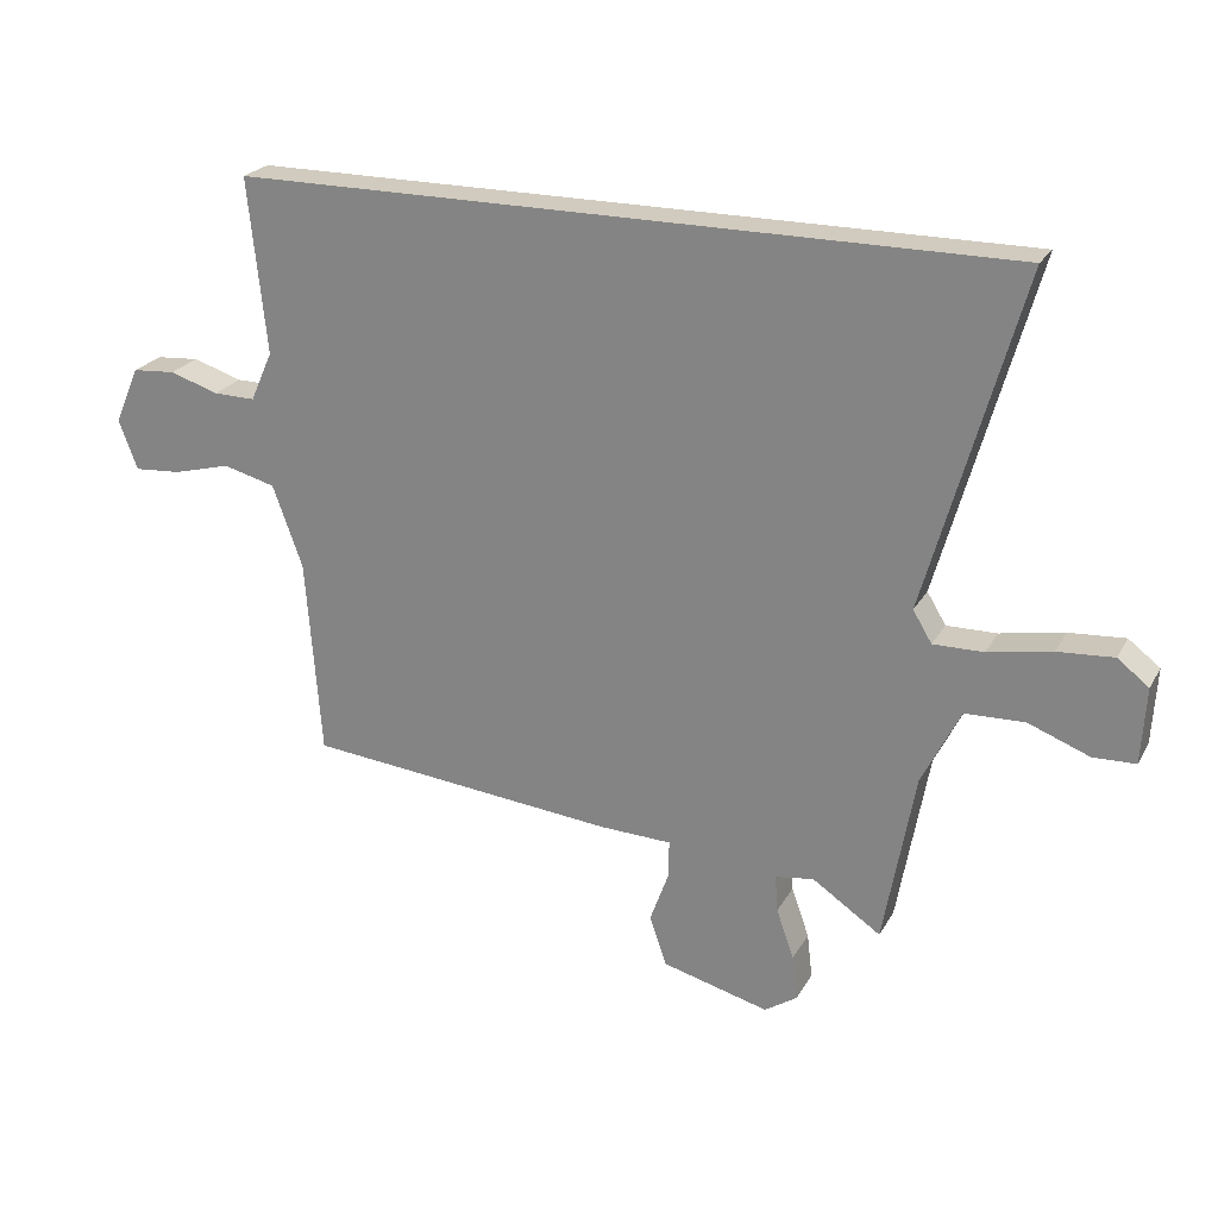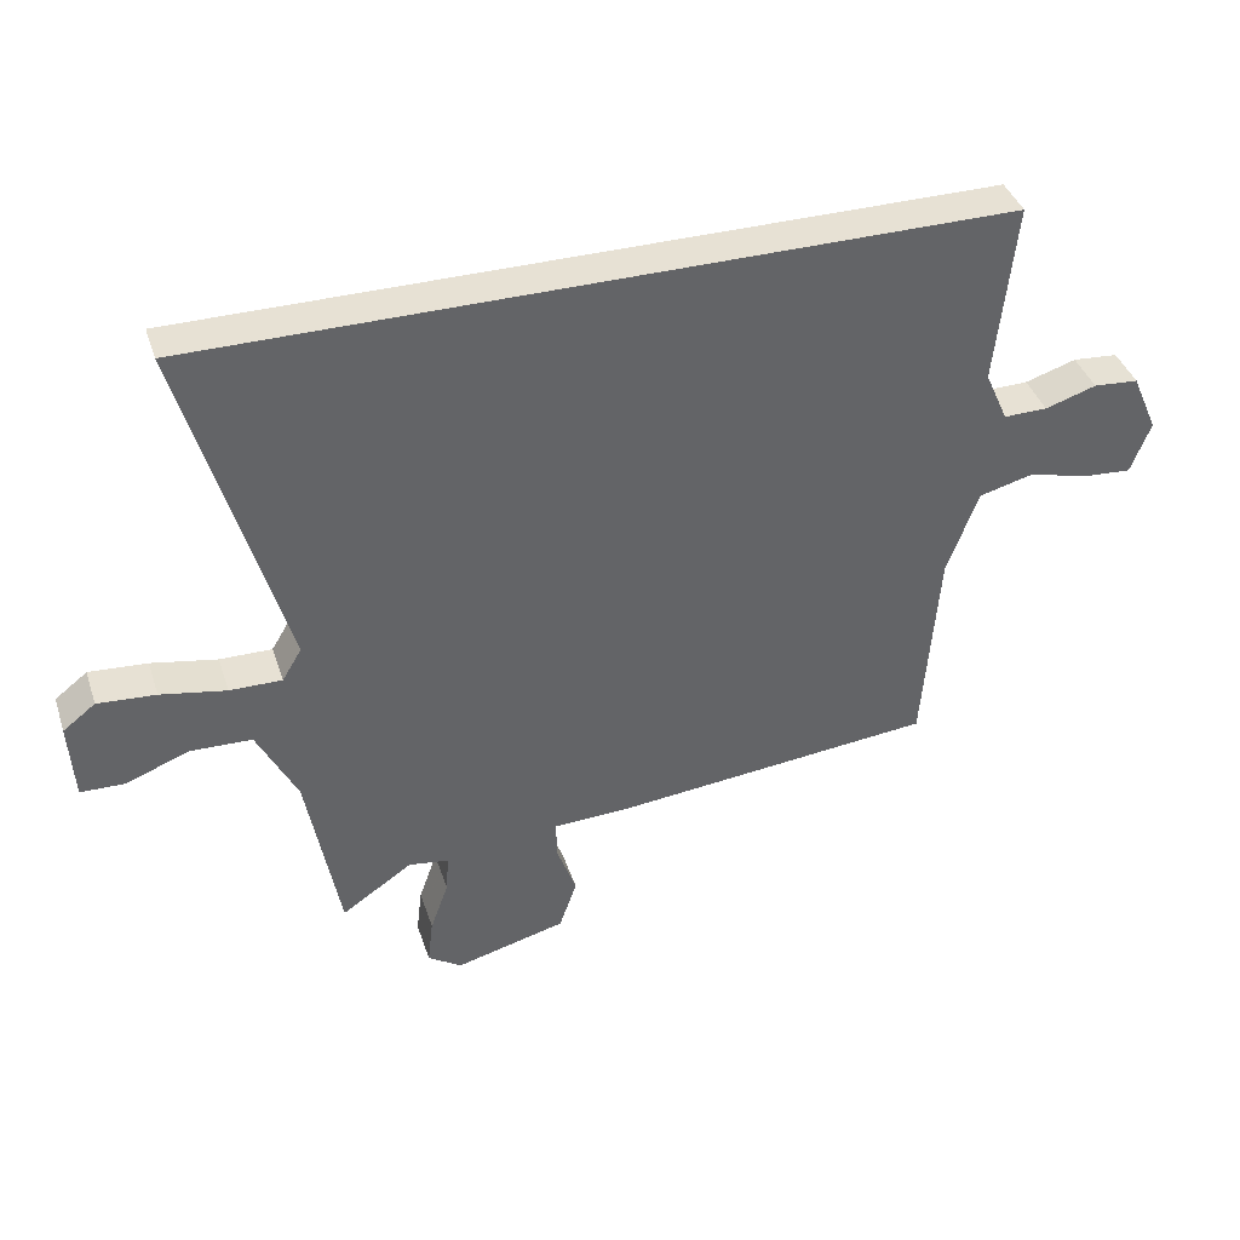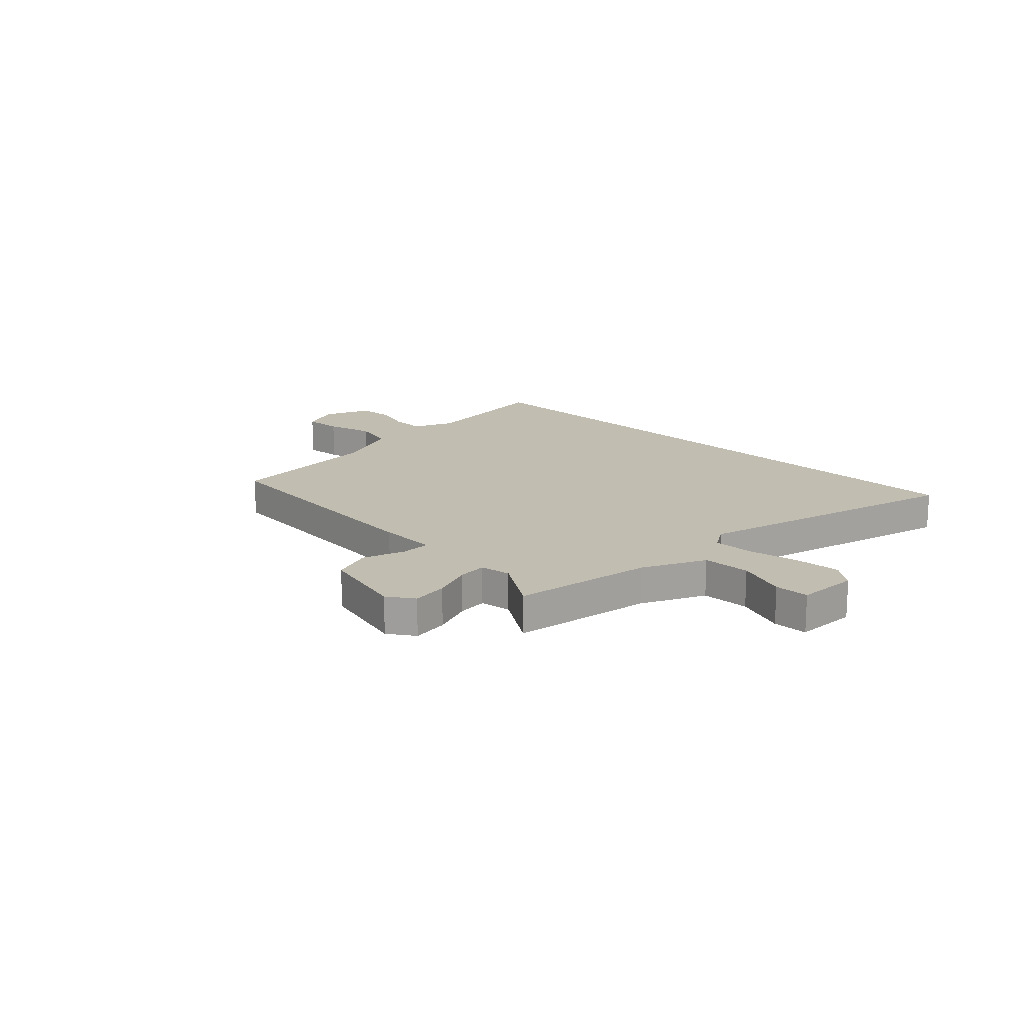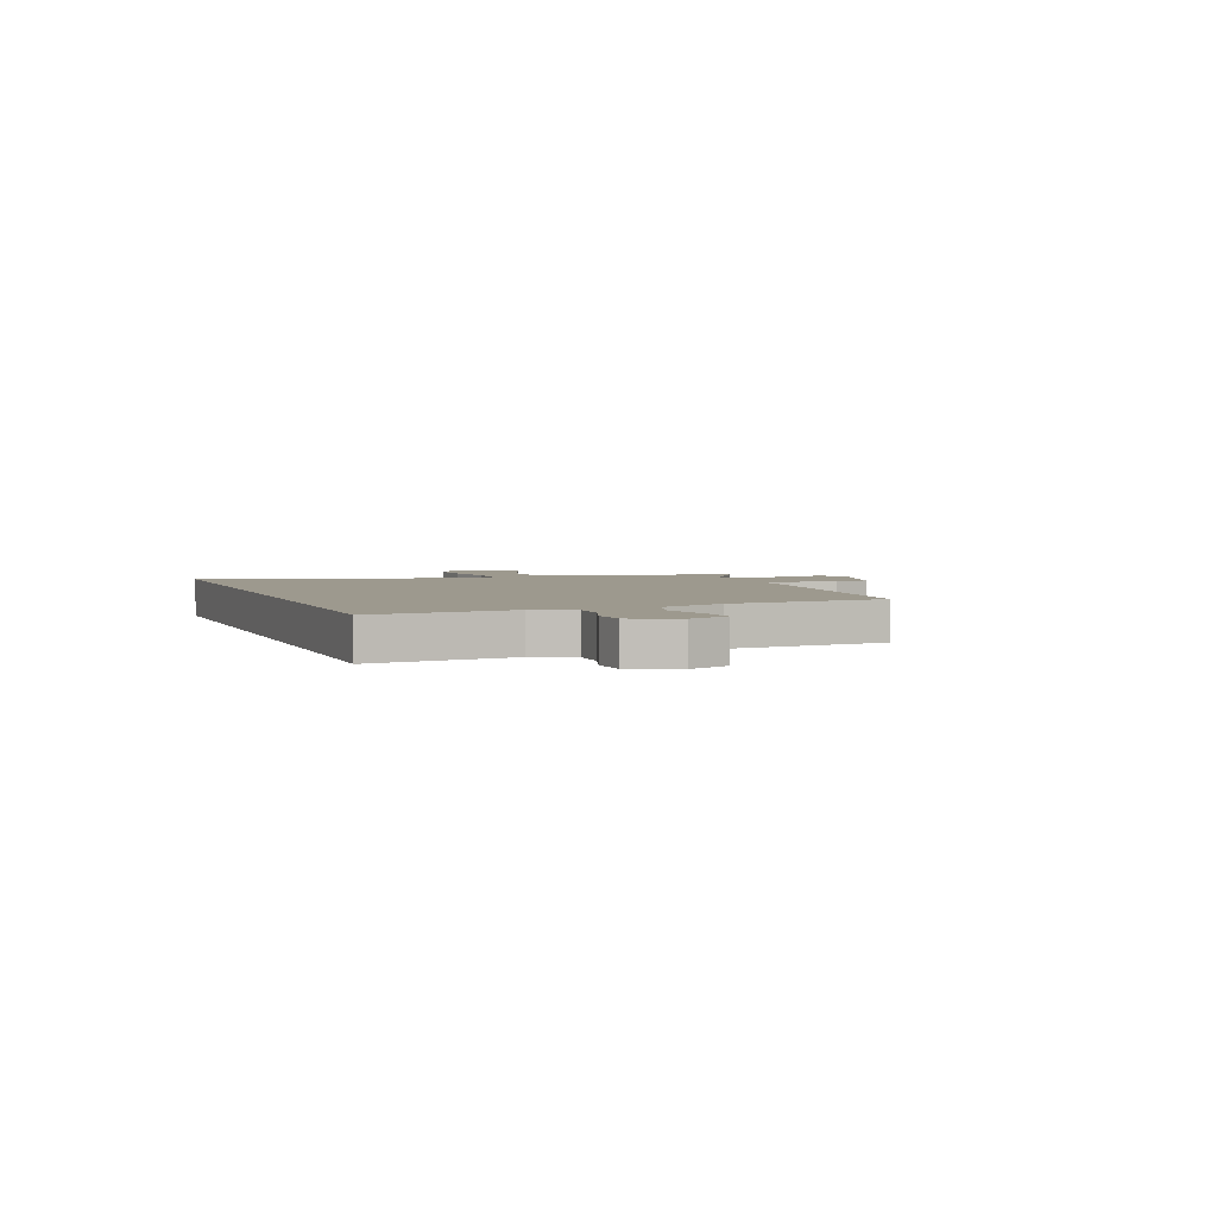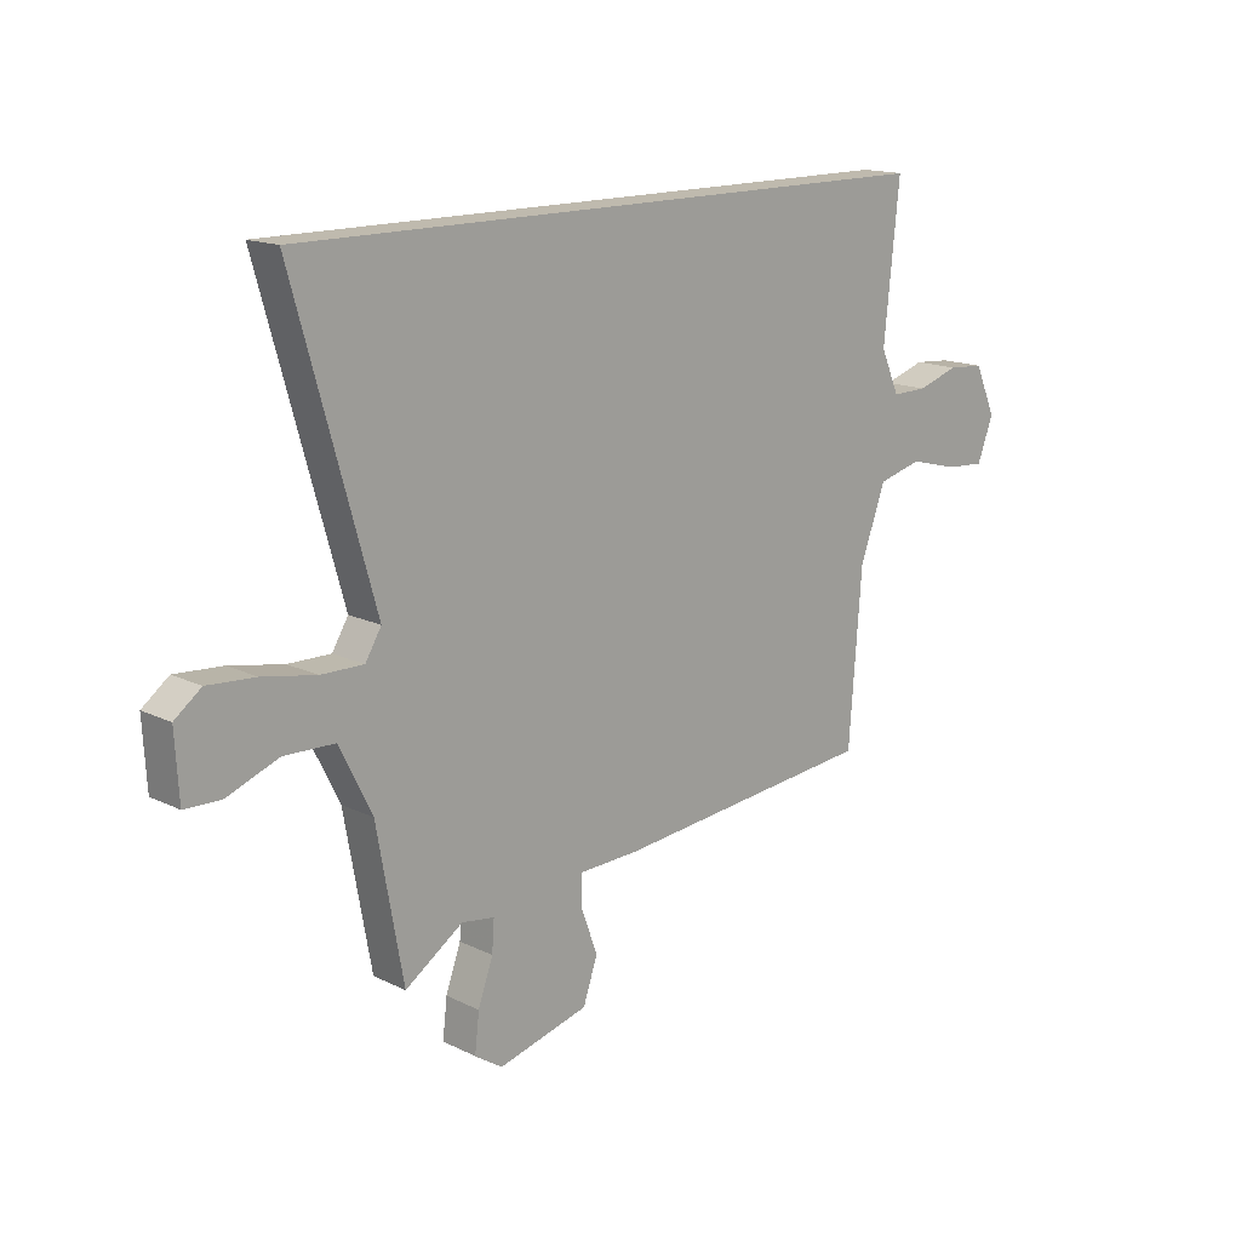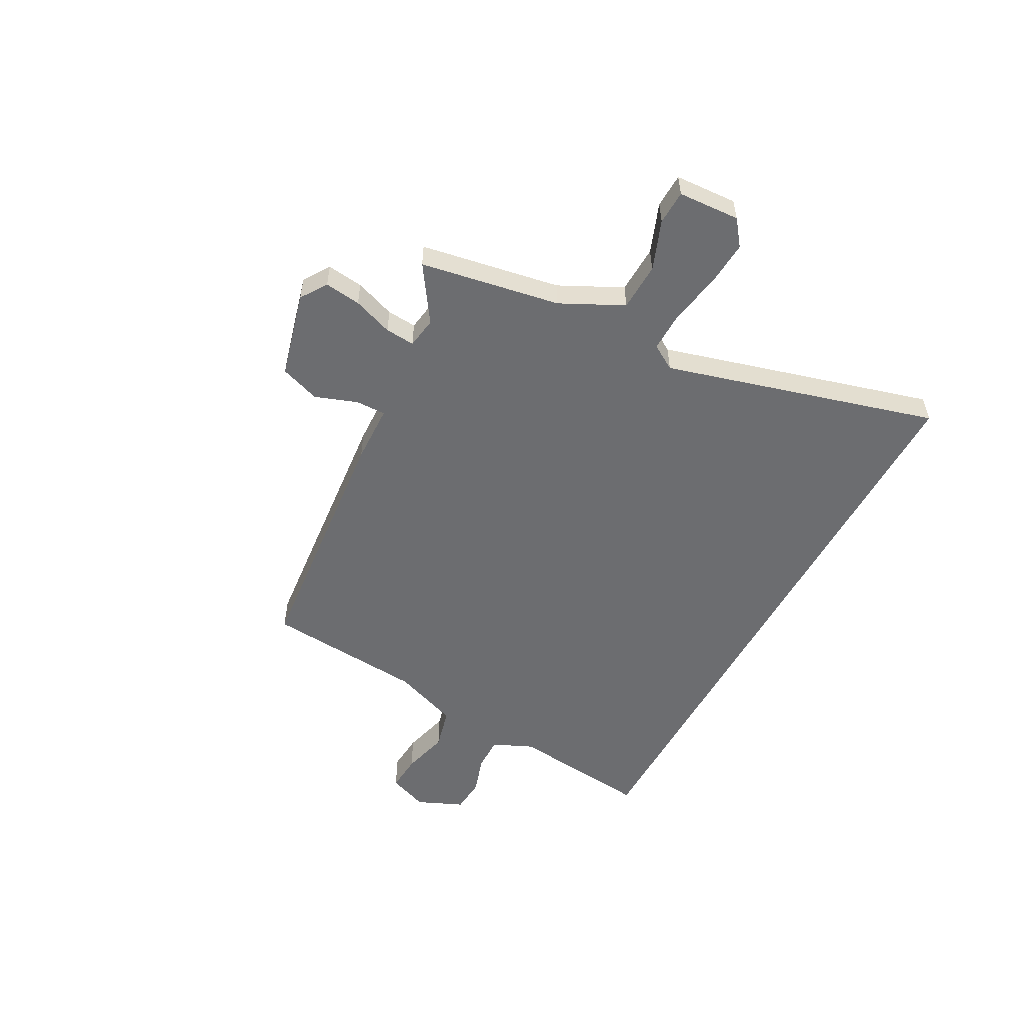
<metadata>
{"format":"obj","ext":"obj","renderer":"f3d","projection":"perspective","resolution":1024,"background":"white","views":[{"elev":23.4,"azim":-157.2,"up":"+Z"},{"elev":39.6,"azim":-17.6,"up":"+Z"},{"elev":16.9,"azim":-136.0,"up":"+Y"},{"elev":3.4,"azim":68.8,"up":"+Y"},{"elev":15.5,"azim":-44.3,"up":"+Z"},{"elev":-54.0,"azim":-118.5,"up":"+Y"}]}
</metadata>
<code>
v 0.555 0.07 0.5
v 0.527 0.07 0.232
v 0.561 0.07 0.156
v 0.625 0.07 0.157
v 0.7 0.07 0.181
v 0.766 0.07 0.176
v 0.804 0.07 0.089
v 0.775 0.07 0.013
v 0.704 0.07 0.018
v 0.615 0.07 0.041
v 0.535 0.07 0.02
v 0.489 0.07 -0.106
v 0.466 0.07 -0.409
v -0.011 0.07 -0.456
v -0.122 0.07 -0.46
v -0.121 0.07 -0.517
v -0.092 0.07 -0.597
v -0.118 0.07 -0.673
v -0.282 0.07 -0.716
v -0.332 0.07 -0.683
v -0.324 0.07 -0.614
v -0.297 0.07 -0.538
v -0.293 0.07 -0.482
v -0.352 0.07 -0.473
v -0.457 0.07 -0.544
v -0.505 0.07 -0.279
v -0.564 0.07 -0.161
v -0.655 0.07 -0.158
v -0.749 0.07 -0.194
v -0.814 0.07 -0.192
v -0.821 0.07 -0.075
v -0.773 0.07 -0.038
v -0.687 0.07 -0.044
v -0.59 0.07 -0.062
v -0.513 0.07 -0.063
v -0.484 0.07 -0.015
v -0.63 0.07 0.5
v 0.555 0 0.5
v 0.527 0 0.232
v 0.561 0 0.156
v 0.625 0 0.157
v 0.7 0 0.181
v 0.766 0 0.176
v 0.804 0 0.089
v 0.775 0 0.013
v 0.704 0 0.018
v 0.615 0 0.041
v 0.535 0 0.02
v 0.489 0 -0.106
v 0.466 0 -0.409
v -0.011 0 -0.456
v -0.122 0 -0.46
v -0.121 0 -0.517
v -0.092 0 -0.597
v -0.118 0 -0.673
v -0.282 0 -0.716
v -0.332 0 -0.683
v -0.324 0 -0.614
v -0.297 0 -0.538
v -0.293 0 -0.482
v -0.352 0 -0.473
v -0.457 0 -0.544
v -0.505 0 -0.279
v -0.564 0 -0.161
v -0.655 0 -0.158
v -0.749 0 -0.194
v -0.814 0 -0.192
v -0.821 0 -0.075
v -0.773 0 -0.038
v -0.687 0 -0.044
v -0.59 0 -0.062
v -0.513 0 -0.063
v -0.484 0 -0.015
v -0.63 0 0.5
f 36 37 1 2
f 35 36 2 3
f 32 33 34
f 31 32 34
f 30 31 34
f 29 30 34
f 28 29 34
f 27 28 34 35
f 35 3 4
f 27 35 4
f 26 27 4
f 24 25 26
f 4 5 6
f 26 4 6
f 24 26 6
f 23 24 6
f 20 21 22
f 19 20 22
f 18 19 22
f 17 18 22
f 16 17 22
f 15 16 22 23
f 12 13 14 15
f 11 12 15 23
f 8 9 10
f 7 8 10
f 6 7 10
f 6 10 11
f 6 11 23
f 39 38 74 73
f 40 39 73 72
f 71 70 69
f 71 69 68
f 71 68 67
f 71 67 66
f 71 66 65
f 72 71 65 64
f 41 40 72
f 41 72 64
f 41 64 63
f 63 62 61
f 43 42 41
f 43 41 63
f 43 63 61
f 43 61 60
f 59 58 57
f 59 57 56
f 59 56 55
f 59 55 54
f 59 54 53
f 60 59 53 52
f 52 51 50 49
f 60 52 49 48
f 47 46 45
f 47 45 44
f 47 44 43
f 48 47 43
f 60 48 43
f 1 38 39 2
f 2 39 40 3
f 3 40 41 4
f 4 41 42 5
f 5 42 43 6
f 6 43 44 7
f 7 44 45 8
f 8 45 46 9
f 9 46 47 10
f 10 47 48 11
f 11 48 49 12
f 12 49 50 13
f 13 50 51 14
f 14 51 52 15
f 15 52 53 16
f 16 53 54 17
f 17 54 55 18
f 18 55 56 19
f 19 56 57 20
f 20 57 58 21
f 21 58 59 22
f 22 59 60 23
f 23 60 61 24
f 24 61 62 25
f 25 62 63 26
f 26 63 64 27
f 27 64 65 28
f 28 65 66 29
f 29 66 67 30
f 30 67 68 31
f 31 68 69 32
f 32 69 70 33
f 33 70 71 34
f 34 71 72 35
f 35 72 73 36
f 36 73 74 37
f 37 74 38 1

</code>
